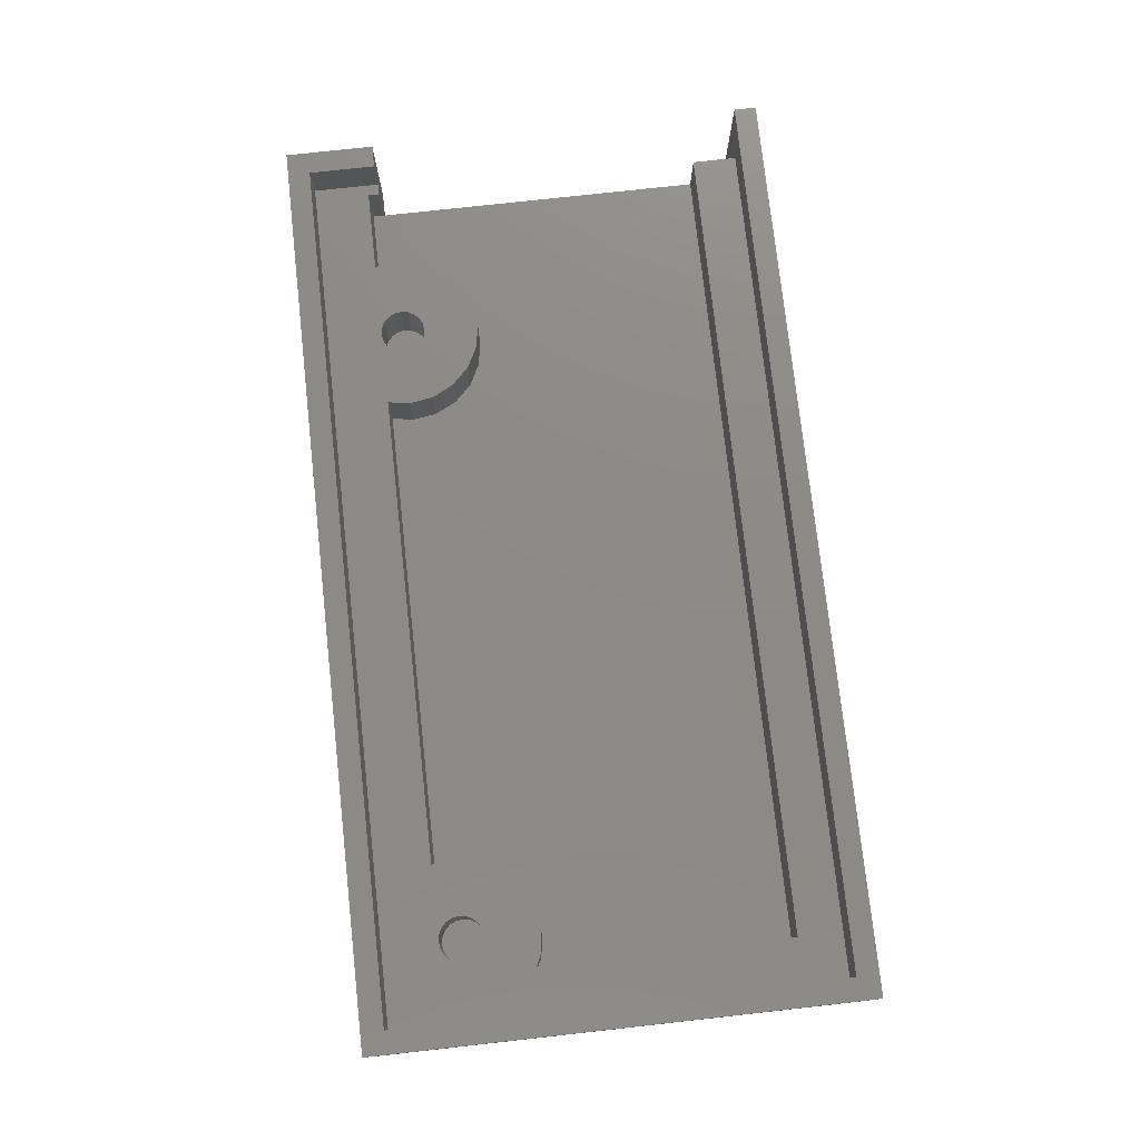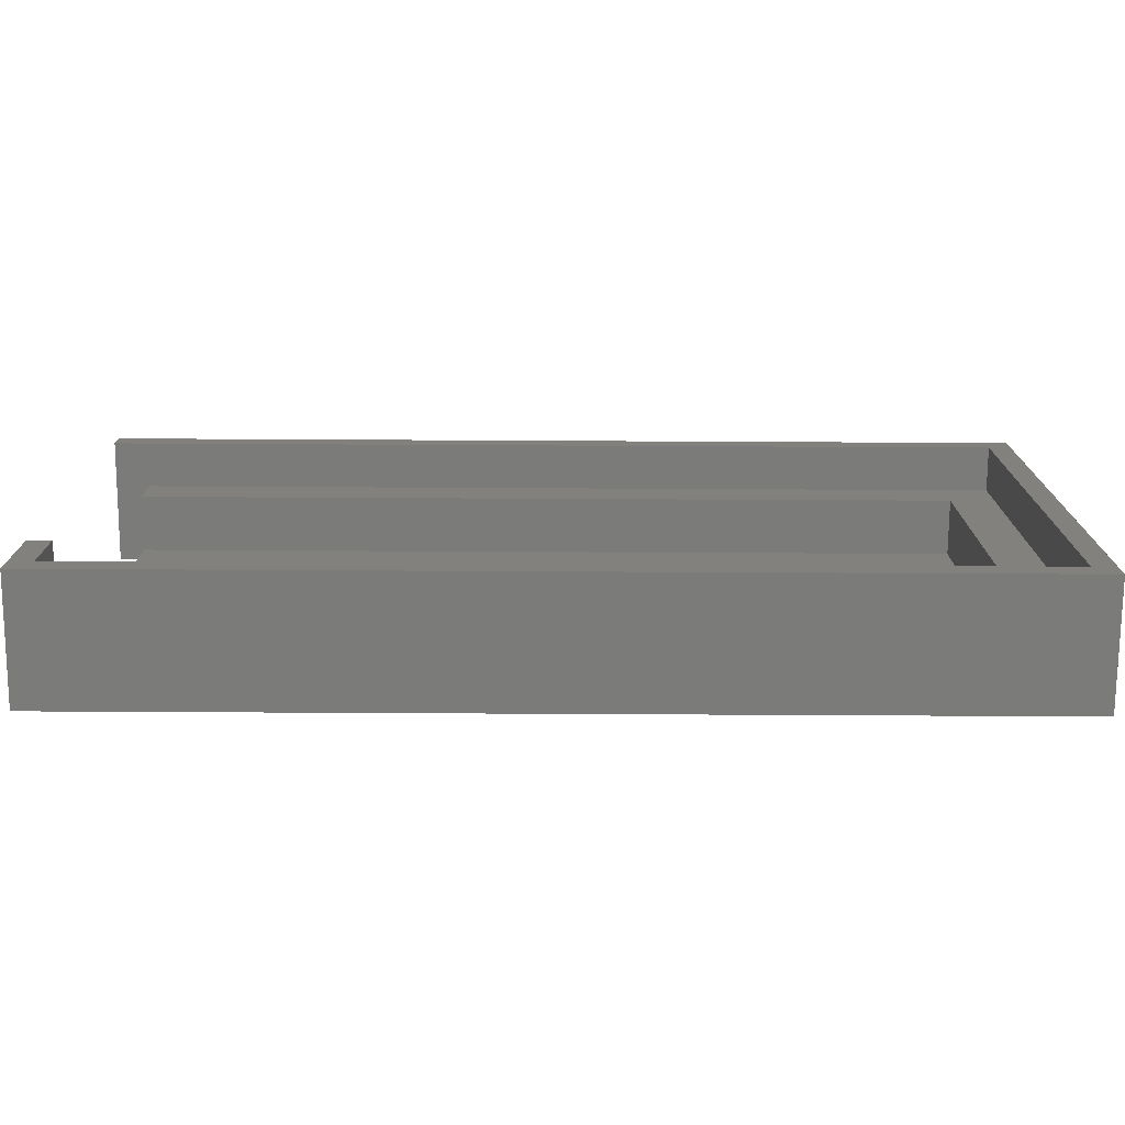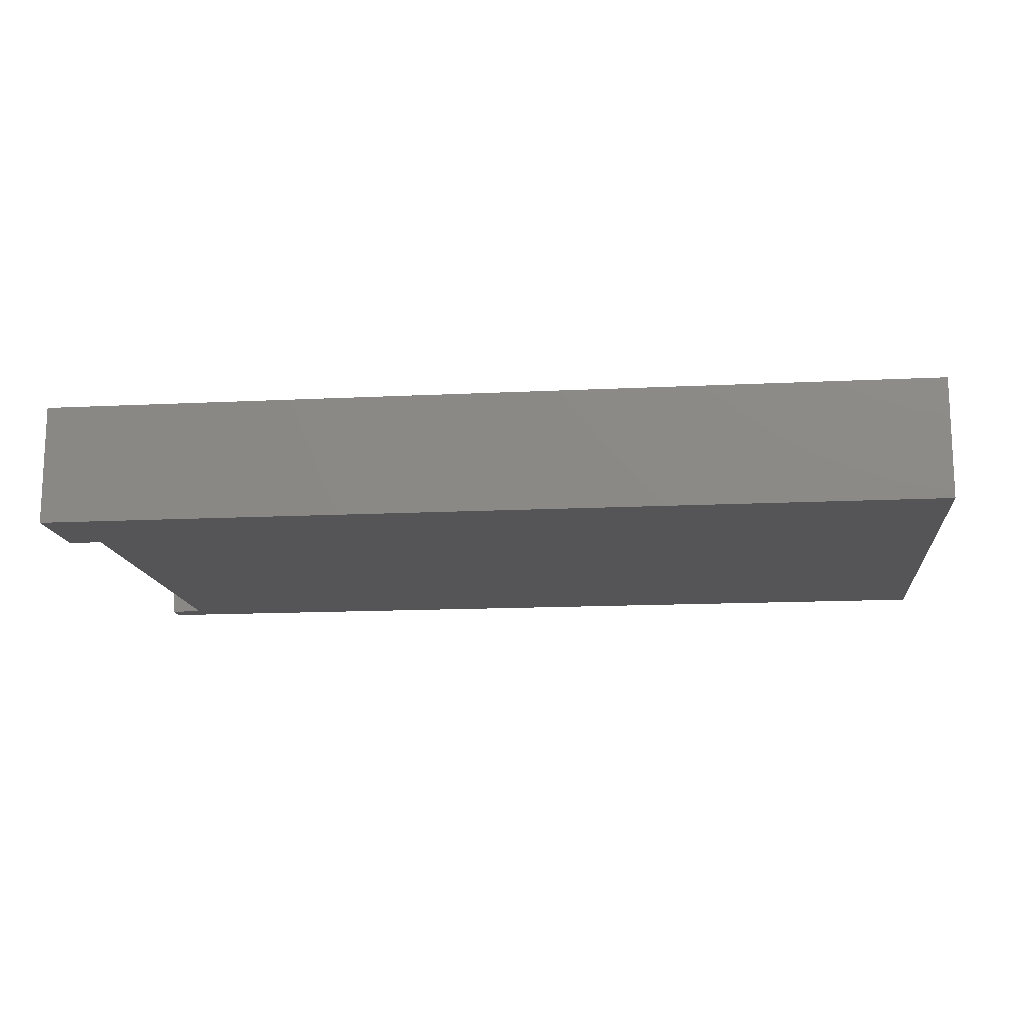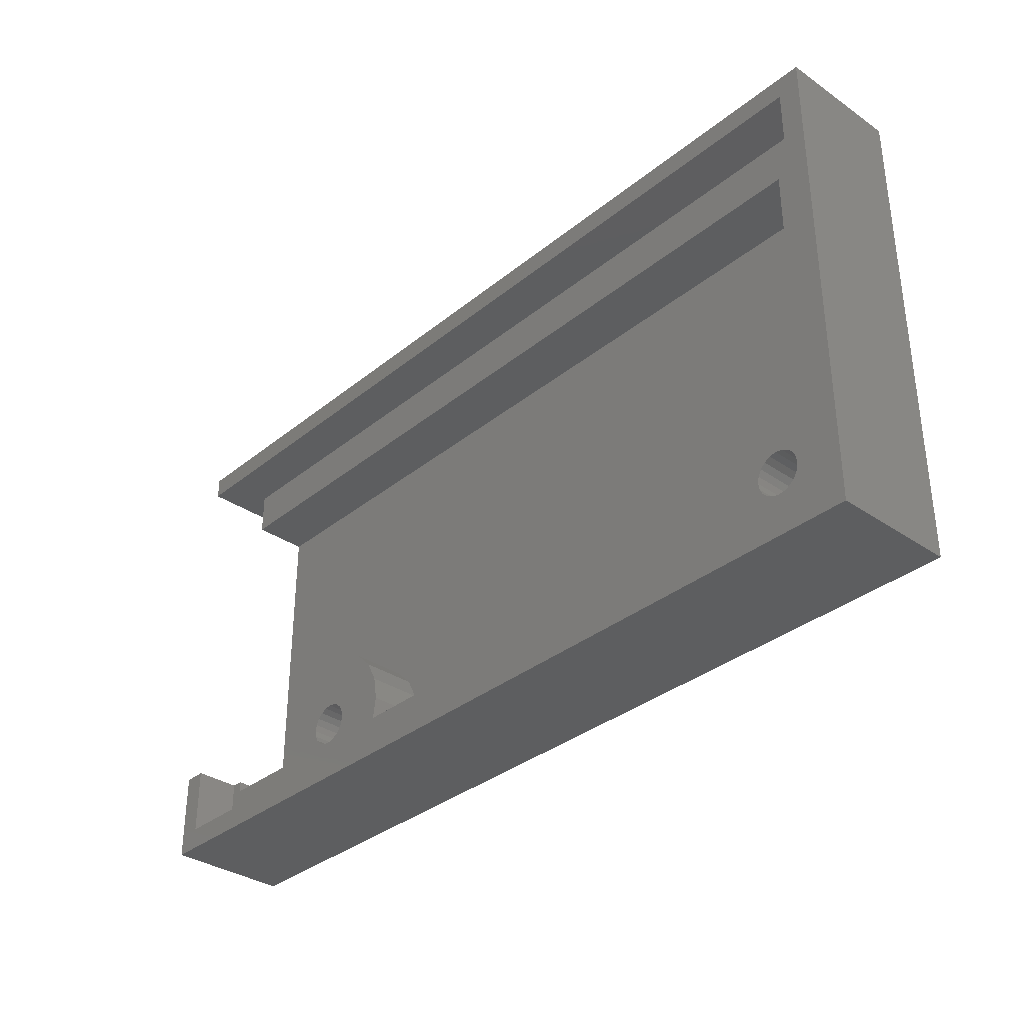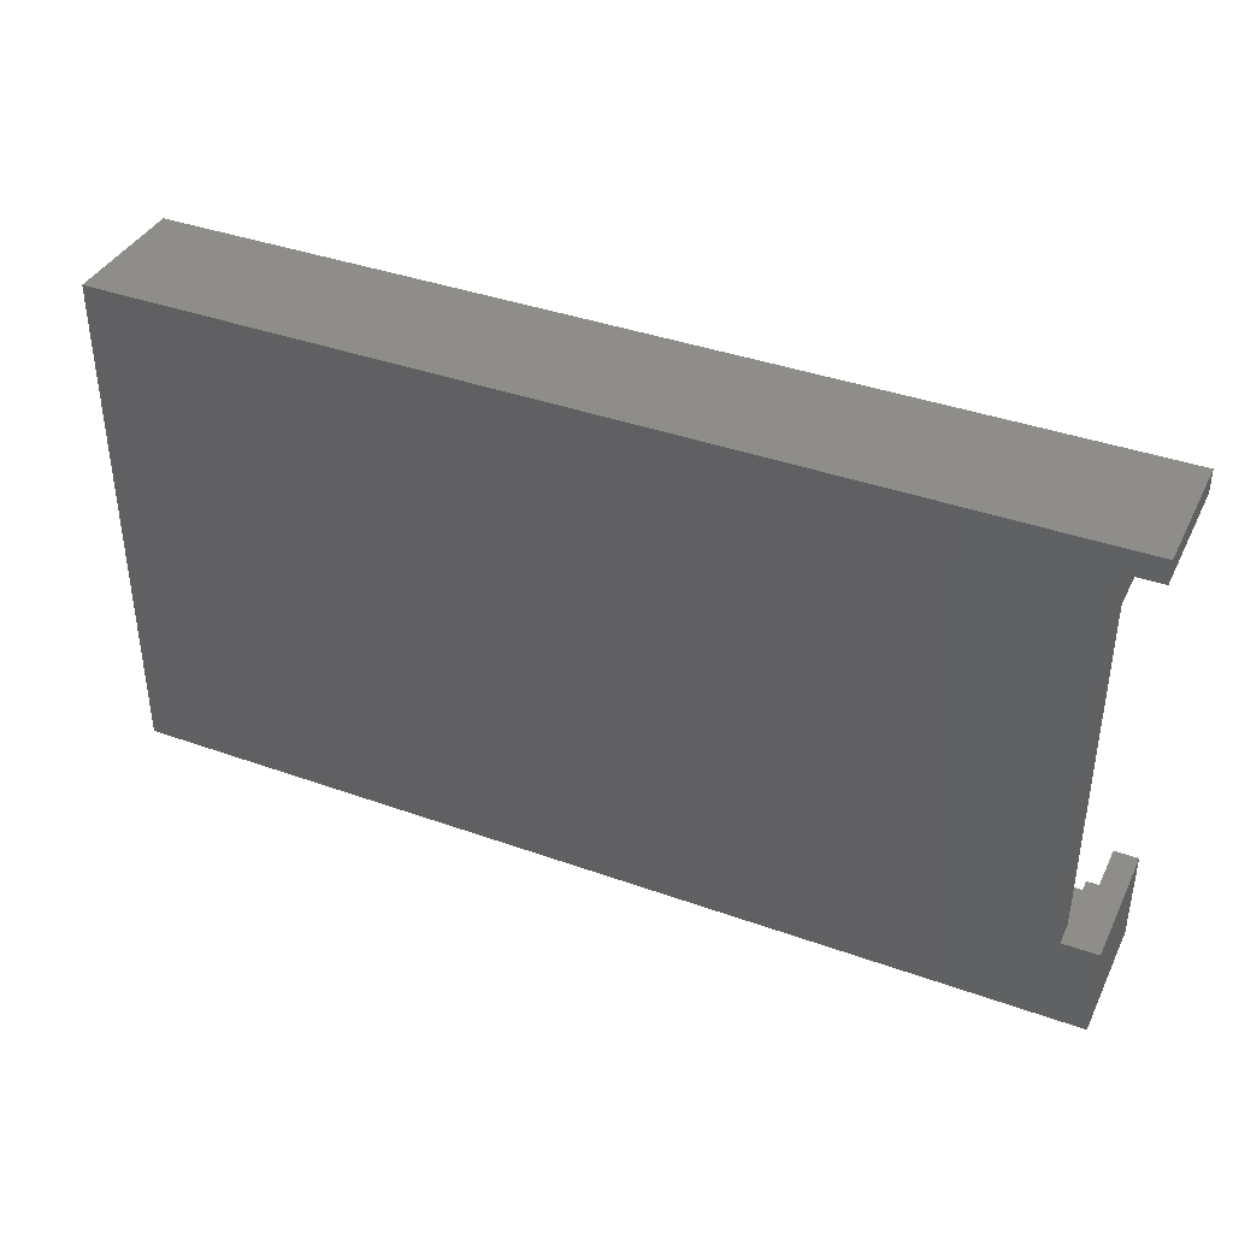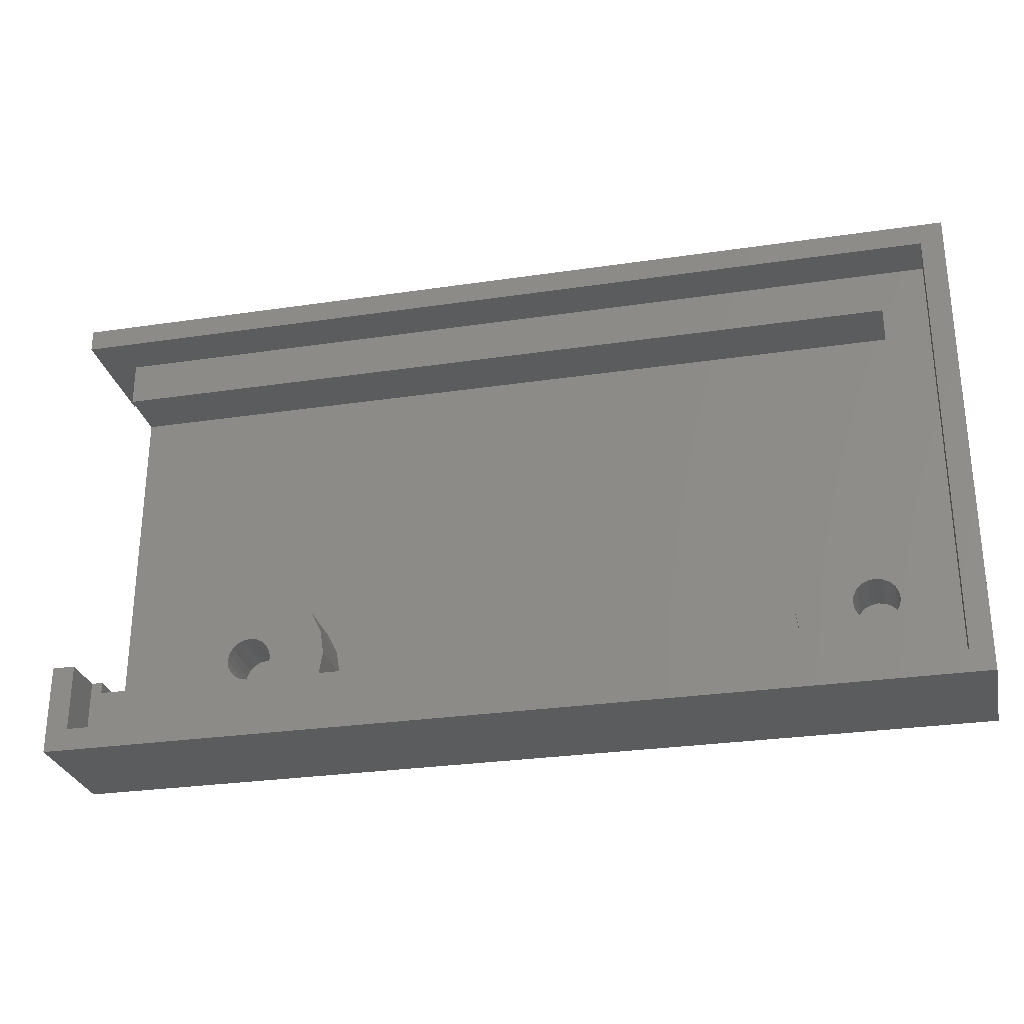
<metadata>
{"format":"stl","ext":"stl","renderer":"f3d","projection":"perspective","resolution":1024,"background":"white","views":[{"elev":76.7,"azim":83.7,"up":"+Z"},{"elev":-74.3,"azim":-0.3,"up":"+Y"},{"elev":-14.4,"azim":6.2,"up":"+Z"},{"elev":-34.2,"azim":47.3,"up":"+Y"},{"elev":38.6,"azim":-155.7,"up":"+Y"},{"elev":-28.2,"azim":12.7,"up":"+Y"}]}
</metadata>
<code>
# stl→obj: 156 verts, 308 faces
v 13 3 2.49
v 12.83 4.082 0
v 12.83 4.082 2.49
v 13 3 0
v 6 3 0
v 6.171 4.082 2.49
v 6.171 4.082 0
v 6 3 2.49
v 10.58 6.329 0
v 9.5 6.5 2.49
v 10.58 6.329 2.49
v 9.5 6.5 0
v 12.33 5.057 2.49
v 11.56 5.832 0
v 11.56 5.832 2.49
v 12.33 5.057 0
v 8.418 6.329 0
v 7.443 5.832 2.49
v 8.418 6.329 2.49
v 7.443 5.832 0
v 6.668 5.057 0
v 6.668 5.057 2.49
v 6.158 2 0
v 6.158 2 2.49
v 12.84 2 2.49
v 12.84 2 0
v 10.5 3 0
v 10.45 3.309 2.49
v 10.45 3.309 0
v 10.5 3 2.49
v 8.5 3 2.49
v 8.549 3.309 0
v 8.549 3.309 2.49
v 8.5 3 0
v 9.5 4 0
v 9.809 3.951 2.49
v 9.5 4 2.49
v 9.809 3.951 0
v 9.5 2 0
v 9.191 2.049 2.49
v 9.5 2 2.49
v 9.191 2.049 0
v 10.31 3.588 0
v 10.09 3.809 2.49
v 10.09 3.809 0
v 10.31 3.588 2.49
v 8.912 3.809 0
v 9.191 3.951 2.49
v 8.912 3.809 2.49
v 9.191 3.951 0
v 10.31 2.412 0
v 10.45 2.691 2.49
v 10.45 2.691 0
v 10.31 2.412 2.49
v 8.549 2.691 2.49
v 8.549 2.691 0
v 8.691 3.588 2.49
v 8.691 3.588 0
v 9.809 2.049 0
v 9.809 2.049 2.49
v 8.912 2.191 2.49
v 8.691 2.412 0
v 8.691 2.412 2.49
v 8.912 2.191 0
v 10.09 2.191 0
v 10.09 2.191 2.49
v 34 3 0
v 34.17 4.082 2.49
v 34.17 4.082 0
v 34 3 2.49
v 38.58 6.329 0
v 37.5 6.5 2.49
v 38.58 6.329 2.49
v 37.5 6.5 0
v 39 6.115 0
v 39 6.115 2.49
v 36.42 6.329 0
v 35.44 5.832 2.49
v 36.42 6.329 2.49
v 35.44 5.832 0
v 34.67 5.057 0
v 34.67 5.057 2.49
v 34.16 2 0
v 34.16 2 2.49
v 38.5 3 0
v 38.45 3.309 2.49
v 38.45 3.309 0
v 38.5 3 2.49
v 36.5 3 2.49
v 36.55 3.309 0
v 36.55 3.309 2.49
v 36.5 3 0
v 37.5 4 0
v 37.81 3.951 2.49
v 37.5 4 2.49
v 37.81 3.951 0
v 37.5 2 0
v 37.19 2.049 2.49
v 37.5 2 2.49
v 37.19 2.049 0
v 38.09 3.809 0
v 38.31 3.588 2.49
v 38.09 3.809 2.49
v 38.31 3.588 0
v 36.91 3.809 0
v 37.19 3.951 2.49
v 36.91 3.809 2.49
v 37.19 3.951 0
v 38.31 2.412 0
v 38.45 2.691 2.49
v 38.45 2.691 0
v 38.31 2.412 2.49
v 36.55 2.691 2.49
v 36.55 2.691 0
v 36.69 3.588 0
v 36.69 3.588 2.49
v 37.81 2.049 0
v 37.81 2.049 2.49
v 36.91 2.191 0
v 36.69 2.412 2.49
v 36.91 2.191 2.49
v 36.69 2.412 0
v 38.09 2.191 0
v 38.09 2.191 2.49
v 2.5 2 2.49
v 2.5 2.5 0
v 2.5 2.5 2.49
v 2.5 2 0
v 39 17.5 2.49
v 39 17.5 0
v 2.51 17.5 0
v 2.51 2.5 0
v 2.51 17.5 2.49
v 2 -0.5 4.5
v 2 2.5 2.49
v 2 2.5 4.5
v 2 -0.5 2.49
v 41 -0.5 2.49
v 41 19.5 4.5
v 41 19.5 2.49
v 41 -0.5 4.5
v 2.51 19.5 2.49
v 1 19.5 4.5
v 1 19.5 -1
v 2.51 19.5 -1
v 2.51 2.5 -1
v 1 2.5 4.5
v 1 2.5 -1
v 1 -1.5 -1
v 1 -1.5 4.5
v 1 20.5 4.5
v 1 20.5 -1
v 42 20.5 4.5
v 42 -1.5 4.5
v 42 20.5 -1
v 42 -1.5 -1
f 1 2 3
f 2 1 4
f 5 6 7
f 6 5 8
f 9 10 11
f 10 9 12
f 13 14 15
f 14 13 16
f 3 16 13
f 16 3 2
f 14 11 15
f 11 14 9
f 17 18 19
f 18 17 20
f 21 18 20
f 18 21 22
f 12 19 10
f 19 12 17
f 23 8 5
f 8 23 24
f 7 22 21
f 22 7 6
f 25 4 1
f 4 25 26
f 27 28 29
f 28 27 30
f 31 32 33
f 32 31 34
f 35 36 37
f 36 35 38
f 39 40 41
f 40 39 42
f 43 44 45
f 44 43 46
f 29 46 43
f 46 29 28
f 38 44 36
f 44 38 45
f 47 48 49
f 48 47 50
f 50 37 48
f 37 50 35
f 51 52 53
f 52 51 54
f 55 34 31
f 34 55 56
f 57 47 49
f 47 57 58
f 33 58 57
f 58 33 32
f 53 30 27
f 30 53 52
f 59 41 60
f 41 59 39
f 61 62 63
f 62 61 64
f 63 56 55
f 56 63 62
f 65 60 66
f 60 65 59
f 65 54 51
f 54 65 66
f 42 61 40
f 61 42 64
f 67 68 69
f 68 67 70
f 71 72 73
f 72 71 74
f 75 73 76
f 73 75 71
f 77 78 79
f 78 77 80
f 81 78 80
f 78 81 82
f 74 79 72
f 79 74 77
f 83 70 67
f 70 83 84
f 69 82 81
f 82 69 68
f 85 86 87
f 86 85 88
f 89 90 91
f 90 89 92
f 93 94 95
f 94 93 96
f 97 98 99
f 98 97 100
f 101 102 103
f 102 101 104
f 87 102 104
f 102 87 86
f 96 103 94
f 103 96 101
f 105 106 107
f 106 105 108
f 108 95 106
f 95 108 93
f 109 110 111
f 110 109 112
f 113 92 89
f 92 113 114
f 115 107 116
f 107 115 105
f 91 115 116
f 115 91 90
f 111 88 85
f 88 111 110
f 117 99 118
f 99 117 97
f 119 120 121
f 120 119 122
f 120 114 113
f 114 120 122
f 123 118 124
f 118 123 117
f 109 124 112
f 124 109 123
f 100 121 98
f 121 100 119
f 125 126 127
f 126 125 128
f 75 129 130
f 129 75 76
f 130 71 75
f 130 74 71
f 130 77 74
f 130 80 77
f 130 81 80
f 16 81 130
f 69 4 67
f 81 16 69
f 69 2 4
f 69 16 2
f 130 14 16
f 131 14 130
f 14 131 9
f 9 131 12
f 21 132 7
f 132 21 131
f 20 131 21
f 17 131 20
f 12 131 17
f 4 83 67
f 83 4 26
f 7 132 5
f 5 132 23
f 128 132 126
f 132 128 23
f 29 53 27
f 43 53 29
f 43 51 53
f 45 51 43
f 45 65 51
f 38 65 45
f 38 59 65
f 35 59 38
f 35 39 59
f 50 39 35
f 50 42 39
f 47 42 50
f 47 64 42
f 58 64 47
f 58 62 64
f 32 62 58
f 32 56 62
f 56 32 34
f 87 111 85
f 104 111 87
f 104 109 111
f 101 109 104
f 101 123 109
f 96 123 101
f 96 117 123
f 93 117 96
f 93 97 117
f 108 97 93
f 108 100 97
f 105 100 108
f 105 119 100
f 115 119 105
f 115 122 119
f 90 122 115
f 90 114 122
f 114 90 92
f 23 125 24
f 125 23 128
f 83 25 84
f 25 83 26
f 131 129 133
f 129 131 130
f 134 135 136
f 135 134 137
f 138 139 140
f 139 138 141
f 127 135 125
f 31 8 24
f 30 1 3
f 89 70 84
f 3 28 30
f 15 46 28
f 15 44 46
f 11 36 44
f 10 36 11
f 10 37 36
f 10 48 37
f 19 48 10
f 48 19 49
f 18 49 19
f 22 57 18
f 49 18 57
f 76 86 88
f 76 102 86
f 76 103 102
f 76 94 103
f 72 94 73
f 72 95 94
f 72 106 95
f 79 106 72
f 106 79 107
f 78 107 79
f 82 116 78
f 107 78 116
f 76 140 129
f 142 129 140
f 129 142 133
f 140 76 138
f 94 76 73
f 76 88 138
f 110 138 88
f 112 138 110
f 124 138 112
f 118 138 124
f 99 138 118
f 98 138 99
f 84 98 121
f 116 82 91
f 68 91 82
f 91 68 89
f 70 89 68
f 89 84 113
f 113 84 120
f 120 84 121
f 98 84 138
f 25 138 84
f 28 3 13
f 28 13 15
f 44 15 11
f 1 30 25
f 52 25 30
f 54 25 52
f 66 25 54
f 60 25 66
f 41 25 60
f 25 41 137
f 57 22 33
f 6 33 22
f 33 6 31
f 8 31 6
f 31 24 55
f 55 24 63
f 63 24 61
f 24 40 61
f 137 40 24
f 40 137 41
f 137 24 125
f 25 137 138
f 137 125 135
f 138 134 141
f 134 138 137
f 143 142 139
f 144 142 143
f 142 144 145
f 139 142 140
f 145 131 142
f 146 131 145
f 131 146 132
f 142 131 133
f 132 146 126
f 127 126 135
f 135 147 136
f 148 135 126
f 148 126 146
f 135 148 147
f 149 147 148
f 147 149 150
f 144 151 152
f 151 144 143
f 136 147 134
f 153 139 154
f 151 139 153
f 139 151 143
f 141 154 139
f 134 154 141
f 134 150 154
f 150 134 147
f 154 155 153
f 155 154 156
f 155 151 153
f 151 155 152
f 156 146 155
f 149 146 156
f 146 149 148
f 145 155 146
f 152 145 144
f 145 152 155
f 149 154 150
f 154 149 156

</code>
